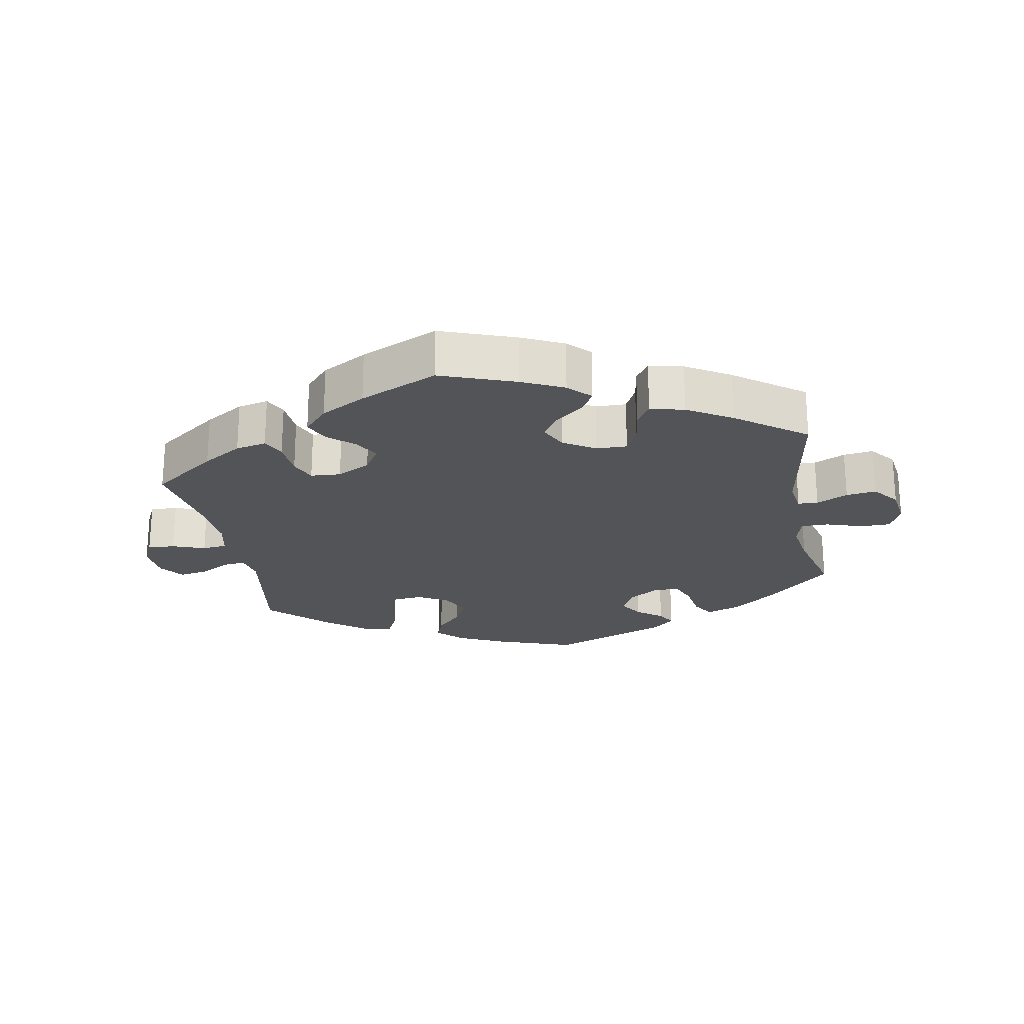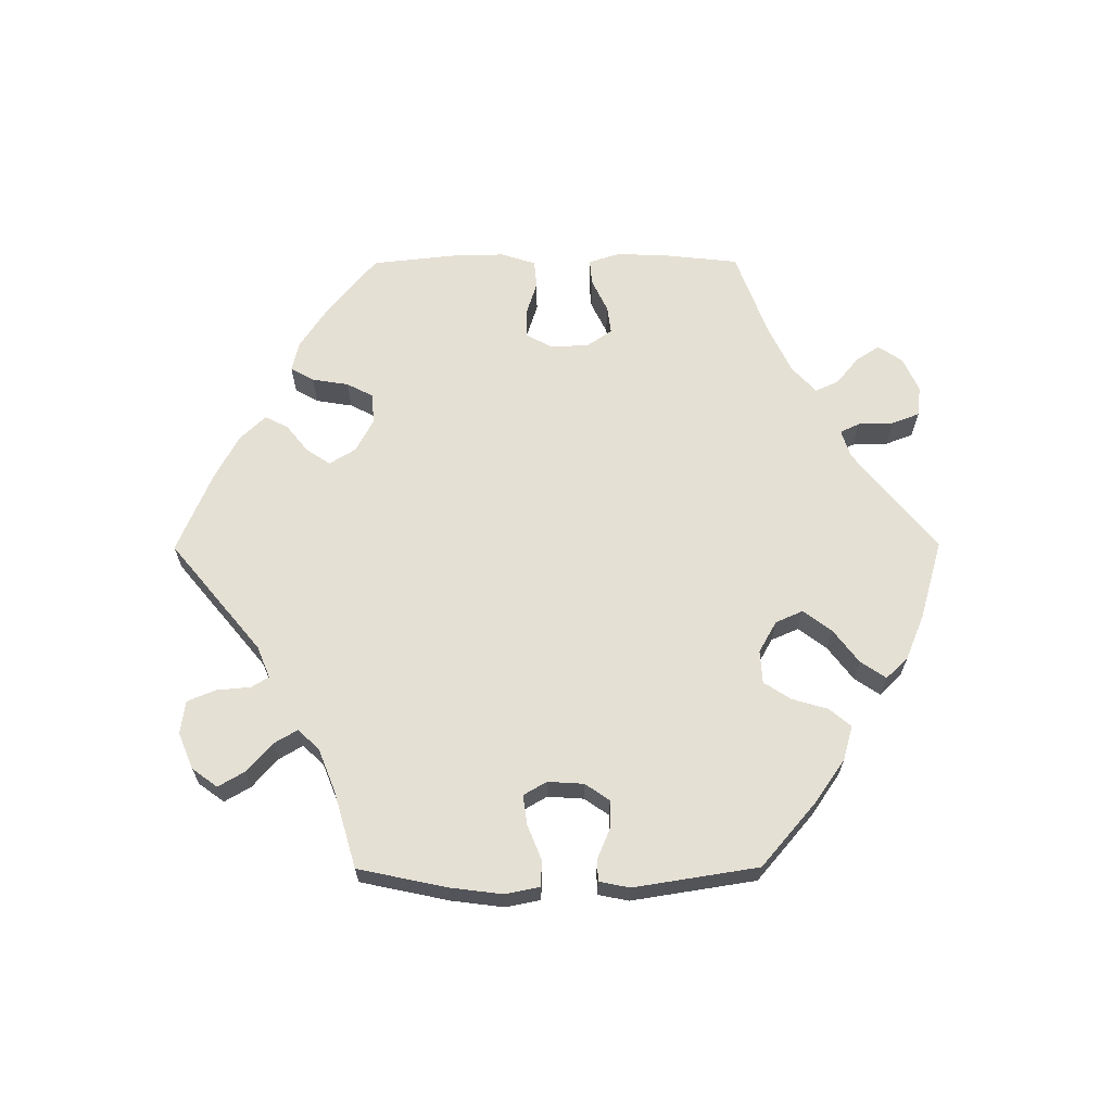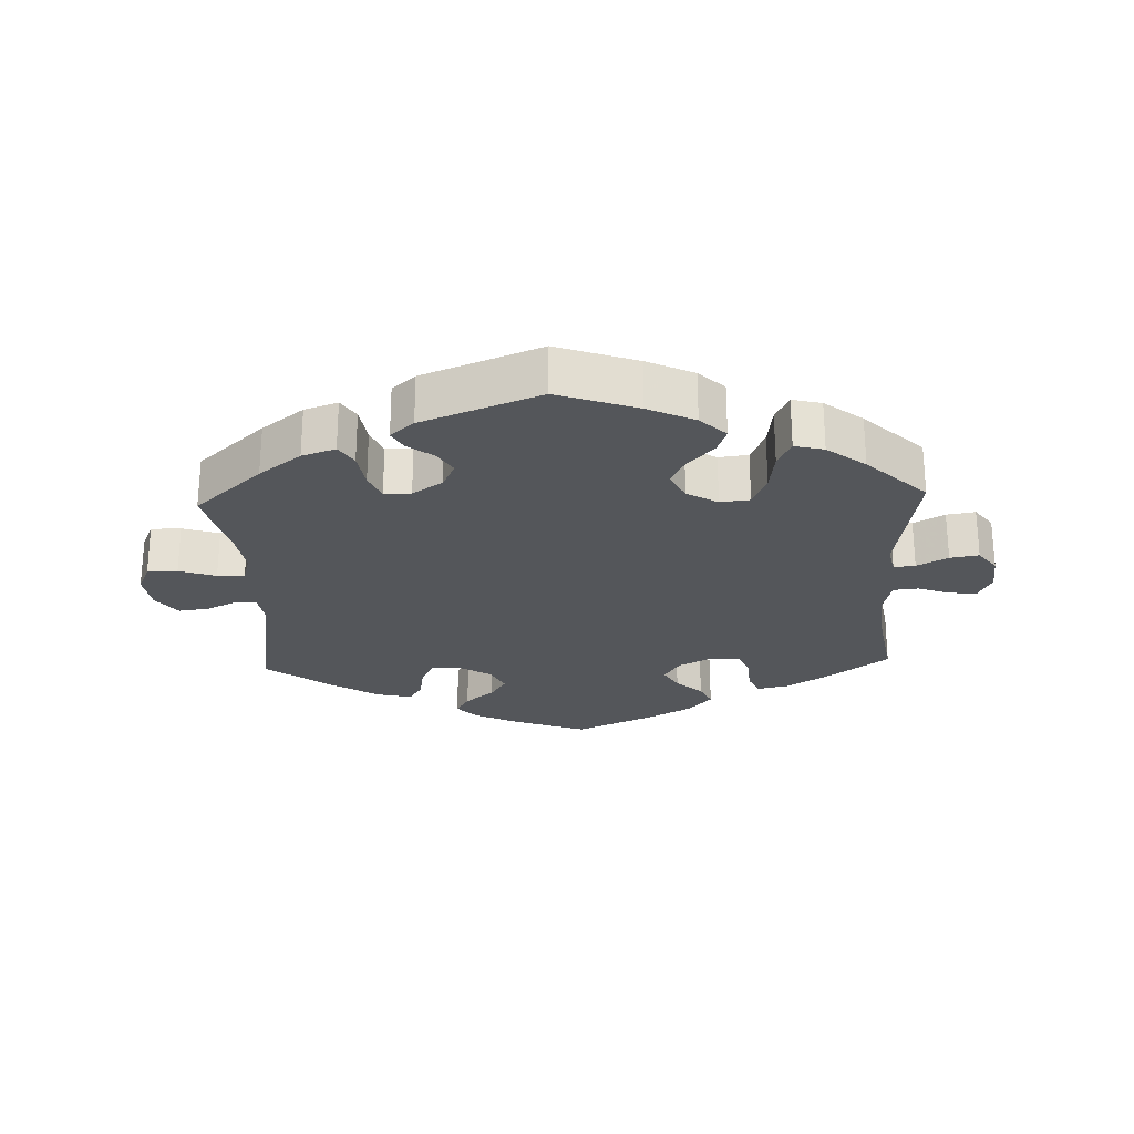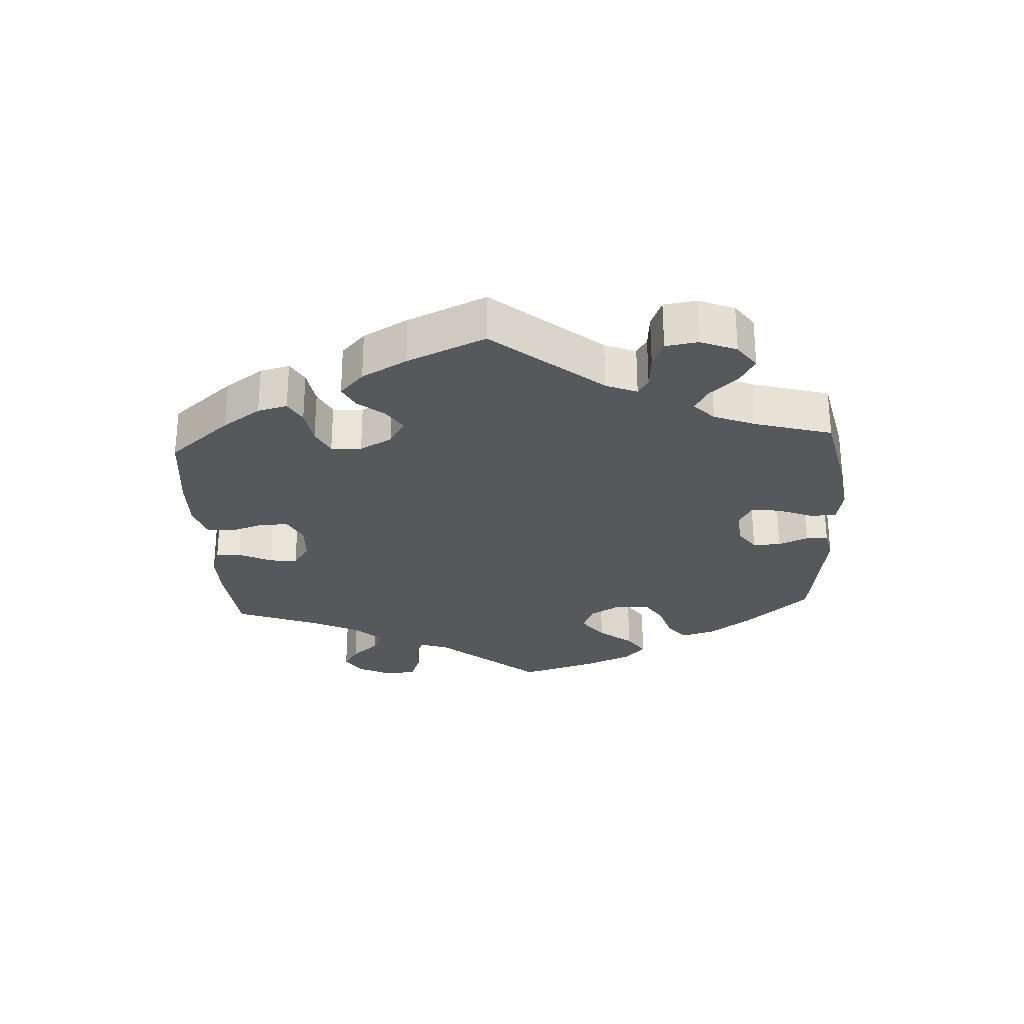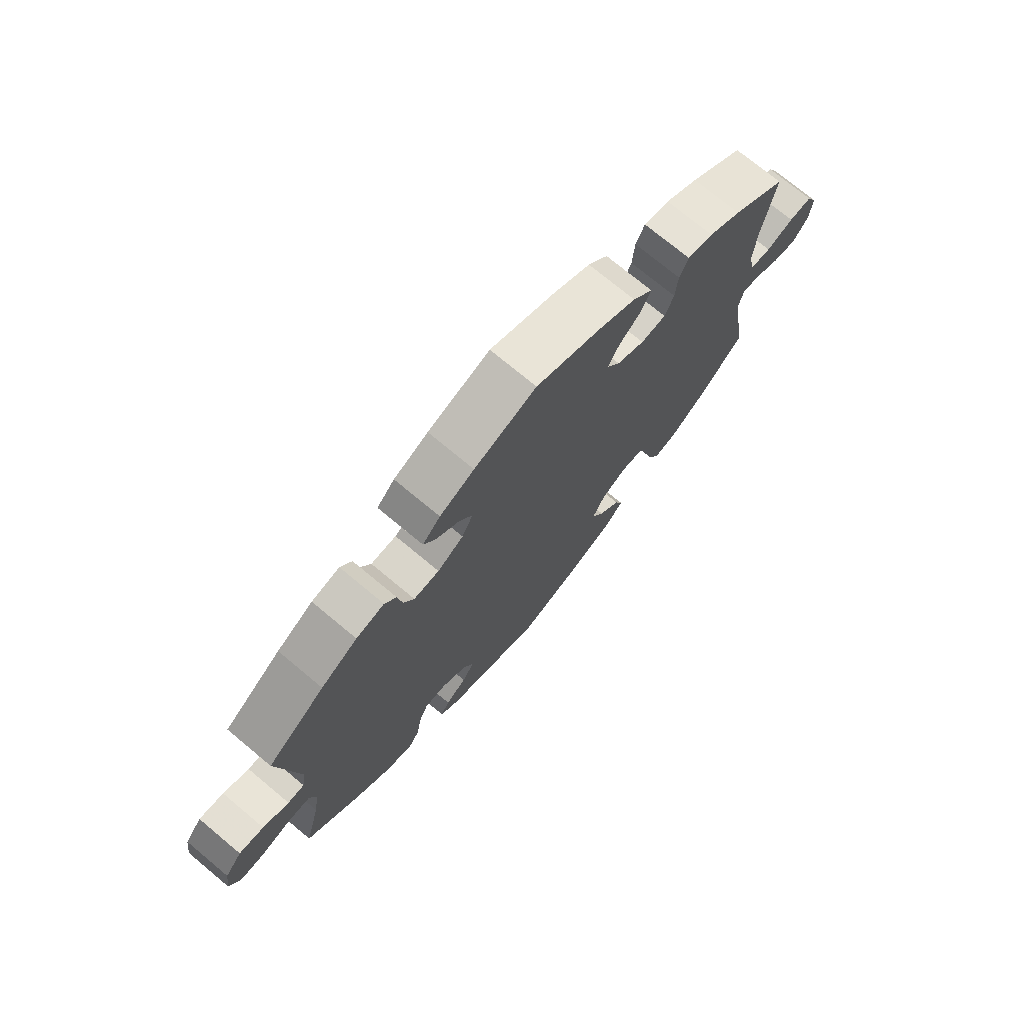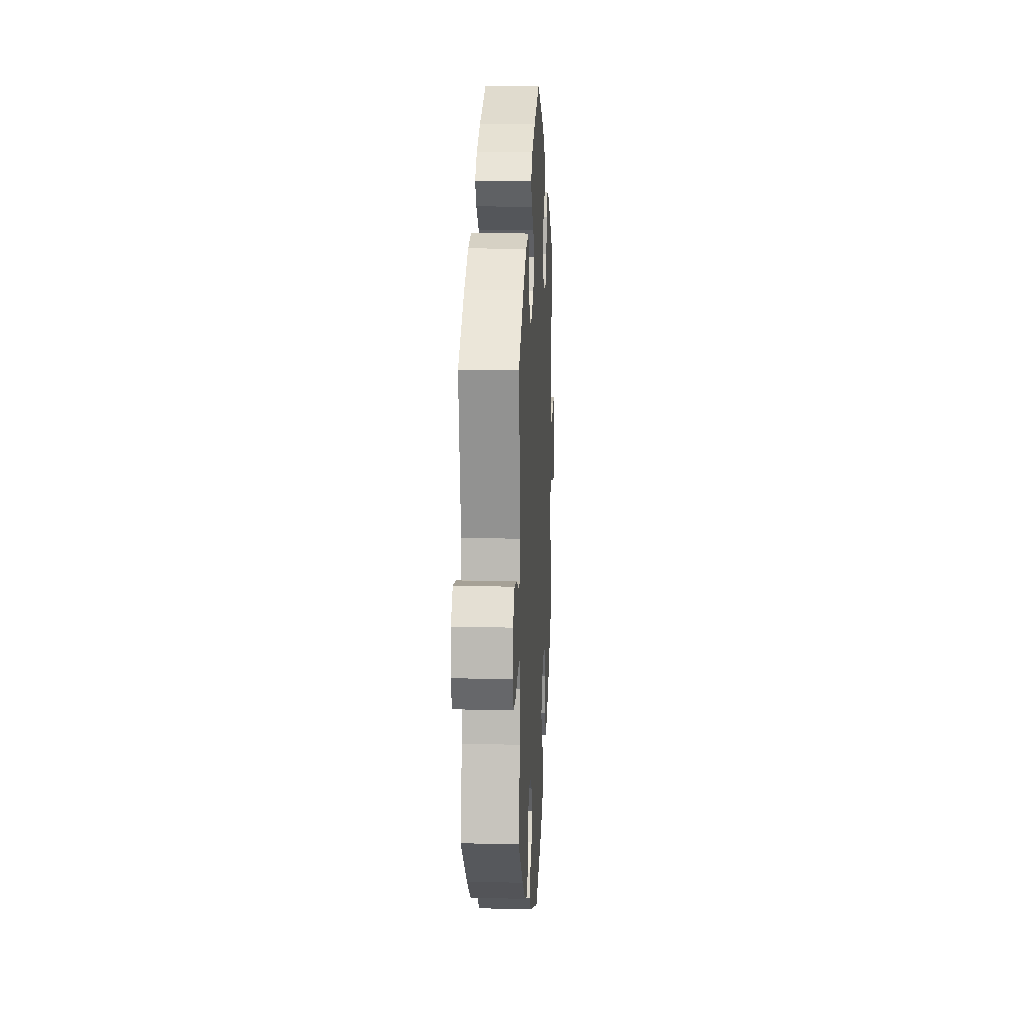
<metadata>
{"format":"obj","ext":"obj","renderer":"f3d","projection":"perspective","resolution":1024,"background":"white","views":[{"elev":-23.0,"azim":10.5,"up":"+Y"},{"elev":65.8,"azim":149.7,"up":"+Y"},{"elev":-25.5,"azim":-177.7,"up":"+Y"},{"elev":-28.3,"azim":63.4,"up":"+Y"},{"elev":73.6,"azim":129.8,"up":"+Z"},{"elev":13.7,"azim":93.1,"up":"+Z"}]}
</metadata>
<code>
v -0.118 0.07 -0.536
v -0.188 0.07 -0.503
v -0.226 0.07 -0.466
v -0.212 0.07 -0.427
v -0.173 0.07 -0.386
v -0.151 0.07 -0.343
v -0.173 0.07 -0.299
v -0.219 0.07 -0.272
v -0.263 0.07 -0.277
v -0.284 0.07 -0.326
v -0.292 0.07 -0.388
v -0.312 0.07 -0.429
v -0.356 0.07 -0.418
v -0.413 0.07 -0.374
v -0.501 0.07 -0.289
v -0.469 0.07 -0.097
v -0.478 0.07 -0.054
v -0.51 0.07 -0.057
v -0.556 0.07 -0.082
v -0.599 0.07 -0.089
v -0.626 0.07 -0.053
v -0.631 0.07 0.003
v -0.612 0.07 0.042
v -0.571 0.07 0.04
v -0.522 0.07 0.022
v -0.485 0.07 0.026
v -0.473 0.07 0.078
v -0.479 0.07 0.157
v -0.501 0.07 0.289
v -0.404 0.07 0.36
v -0.345 0.07 0.396
v -0.299 0.07 0.406
v -0.283 0.07 0.372
v -0.279 0.07 0.318
v -0.263 0.07 0.279
v -0.218 0.07 0.276
v -0.168 0.07 0.302
v -0.144 0.07 0.34
v -0.165 0.07 0.377
v -0.204 0.07 0.412
v -0.221 0.07 0.449
v -0.185 0.07 0.489
v -0.118 0.07 0.526
v -0.001 0.07 0.578
v 0.111 0.07 0.537
v 0.173 0.07 0.507
v 0.205 0.07 0.474
v 0.185 0.07 0.44
v 0.142 0.07 0.405
v 0.118 0.07 0.368
v 0.138 0.07 0.327
v 0.185 0.07 0.298
v 0.231 0.07 0.297
v 0.25 0.07 0.335
v 0.258 0.07 0.386
v 0.279 0.07 0.418
v 0.33 0.07 0.406
v 0.396 0.07 0.366
v 0.5 0.07 0.289
v 0.465 0.07 0.081
v 0.472 0.07 0.031
v 0.502 0.07 0.03
v 0.549 0.07 0.052
v 0.594 0.07 0.058
v 0.625 0.07 0.019
v 0.633 0.07 -0.039
v 0.614 0.07 -0.082
v 0.569 0.07 -0.082
v 0.514 0.07 -0.064
v 0.473 0.07 -0.064
v 0.461 0.07 -0.106
v 0.471 0.07 -0.173
v 0.5 0.07 -0.289
v 0.399 0.07 -0.38
v 0.336 0.07 -0.428
v 0.286 0.07 -0.445
v 0.265 0.07 -0.412
v 0.257 0.07 -0.356
v 0.24 0.07 -0.315
v 0.2 0.07 -0.315
v 0.155 0.07 -0.345
v 0.136 0.07 -0.385
v 0.158 0.07 -0.421
v 0.196 0.07 -0.45
v 0.212 0.07 -0.479
v 0.177 0.07 -0.51
v 0.001 0.07 -0.578
v -0.118 0 -0.536
v -0.188 0 -0.503
v -0.226 0 -0.466
v -0.212 0 -0.427
v -0.173 0 -0.386
v -0.151 0 -0.343
v -0.173 0 -0.299
v -0.219 0 -0.272
v -0.263 0 -0.277
v -0.284 0 -0.326
v -0.292 0 -0.388
v -0.312 0 -0.429
v -0.356 0 -0.418
v -0.413 0 -0.374
v -0.501 0 -0.289
v -0.469 0 -0.097
v -0.478 0 -0.054
v -0.51 0 -0.057
v -0.556 0 -0.082
v -0.599 0 -0.089
v -0.626 0 -0.053
v -0.631 0 0.003
v -0.612 0 0.042
v -0.571 0 0.04
v -0.522 0 0.022
v -0.485 0 0.026
v -0.473 0 0.078
v -0.479 0 0.157
v -0.501 0 0.289
v -0.404 0 0.36
v -0.345 0 0.396
v -0.299 0 0.406
v -0.283 0 0.372
v -0.279 0 0.318
v -0.263 0 0.279
v -0.218 0 0.276
v -0.168 0 0.302
v -0.144 0 0.34
v -0.165 0 0.377
v -0.204 0 0.412
v -0.221 0 0.449
v -0.185 0 0.489
v -0.118 0 0.526
v -0.001 0 0.578
v 0.111 0 0.537
v 0.173 0 0.507
v 0.205 0 0.474
v 0.185 0 0.44
v 0.142 0 0.405
v 0.118 0 0.368
v 0.138 0 0.327
v 0.185 0 0.298
v 0.231 0 0.297
v 0.25 0 0.335
v 0.258 0 0.386
v 0.279 0 0.418
v 0.33 0 0.406
v 0.396 0 0.366
v 0.5 0 0.289
v 0.465 0 0.081
v 0.472 0 0.031
v 0.502 0 0.03
v 0.549 0 0.052
v 0.594 0 0.058
v 0.625 0 0.019
v 0.633 0 -0.039
v 0.614 0 -0.082
v 0.569 0 -0.082
v 0.514 0 -0.064
v 0.473 0 -0.064
v 0.461 0 -0.106
v 0.471 0 -0.173
v 0.5 0 -0.289
v 0.399 0 -0.38
v 0.336 0 -0.428
v 0.286 0 -0.445
v 0.265 0 -0.412
v 0.257 0 -0.356
v 0.24 0 -0.315
v 0.2 0 -0.315
v 0.155 0 -0.345
v 0.136 0 -0.385
v 0.158 0 -0.421
v 0.196 0 -0.45
v 0.212 0 -0.479
v 0.177 0 -0.51
v 0.001 0 -0.578
f 83 84 85 86
f 82 83 86 87
f 81 82 87 1
f 75 76 77 78
f 75 78 79
f 72 73 74 75
f 71 72 75 79
f 70 71 79 80
f 66 67 68 69
f 66 69 70
f 65 66 70
f 62 63 64 65
f 61 62 65 70
f 60 61 70 80
f 54 55 56 57
f 53 54 57 58
f 46 47 48 49
f 46 49 50
f 45 46 50
f 44 45 50
f 43 44 50 51
f 39 40 41 42
f 38 39 42 43
f 31 32 33 34
f 31 34 35
f 28 29 30 31
f 27 28 31 35
f 26 27 35 36
f 22 23 24 25
f 22 25 26
f 21 22 26
f 18 19 20 21
f 17 18 21 26
f 16 17 26 36
f 10 11 12 13
f 9 10 13 14
f 2 3 4 5
f 81 1 2 5
f 81 5 6
f 80 81 6 7
f 60 80 7 8
f 53 58 59 60
f 52 53 60 8
f 51 52 8 9
f 38 43 51
f 37 38 51 9
f 15 16 36 37
f 9 14 15 37
f 173 172 171 170
f 174 173 170 169
f 88 174 169 168
f 165 164 163 162
f 166 165 162
f 162 161 160 159
f 166 162 159 158
f 167 166 158 157
f 156 155 154 153
f 157 156 153
f 157 153 152
f 152 151 150 149
f 157 152 149 148
f 167 157 148 147
f 144 143 142 141
f 145 144 141 140
f 136 135 134 133
f 137 136 133
f 137 133 132
f 137 132 131
f 138 137 131 130
f 129 128 127 126
f 130 129 126 125
f 121 120 119 118
f 122 121 118
f 118 117 116 115
f 122 118 115 114
f 123 122 114 113
f 112 111 110 109
f 113 112 109
f 113 109 108
f 108 107 106 105
f 113 108 105 104
f 123 113 104 103
f 100 99 98 97
f 101 100 97 96
f 92 91 90 89
f 92 89 88 168
f 93 92 168
f 94 93 168 167
f 95 94 167 147
f 147 146 145 140
f 95 147 140 139
f 96 95 139 138
f 138 130 125
f 96 138 125 124
f 124 123 103 102
f 124 102 101 96
f 1 88 89 2
f 2 89 90 3
f 3 90 91 4
f 4 91 92 5
f 5 92 93 6
f 6 93 94 7
f 7 94 95 8
f 8 95 96 9
f 9 96 97 10
f 10 97 98 11
f 11 98 99 12
f 12 99 100 13
f 13 100 101 14
f 14 101 102 15
f 15 102 103 16
f 16 103 104 17
f 17 104 105 18
f 18 105 106 19
f 19 106 107 20
f 20 107 108 21
f 21 108 109 22
f 22 109 110 23
f 23 110 111 24
f 24 111 112 25
f 25 112 113 26
f 26 113 114 27
f 27 114 115 28
f 28 115 116 29
f 29 116 117 30
f 30 117 118 31
f 31 118 119 32
f 32 119 120 33
f 33 120 121 34
f 34 121 122 35
f 35 122 123 36
f 36 123 124 37
f 37 124 125 38
f 38 125 126 39
f 39 126 127 40
f 40 127 128 41
f 41 128 129 42
f 42 129 130 43
f 43 130 131 44
f 44 131 132 45
f 45 132 133 46
f 46 133 134 47
f 47 134 135 48
f 48 135 136 49
f 49 136 137 50
f 50 137 138 51
f 51 138 139 52
f 52 139 140 53
f 53 140 141 54
f 54 141 142 55
f 55 142 143 56
f 56 143 144 57
f 57 144 145 58
f 58 145 146 59
f 59 146 147 60
f 60 147 148 61
f 61 148 149 62
f 62 149 150 63
f 63 150 151 64
f 64 151 152 65
f 65 152 153 66
f 66 153 154 67
f 67 154 155 68
f 68 155 156 69
f 69 156 157 70
f 70 157 158 71
f 71 158 159 72
f 72 159 160 73
f 73 160 161 74
f 74 161 162 75
f 75 162 163 76
f 76 163 164 77
f 77 164 165 78
f 78 165 166 79
f 79 166 167 80
f 80 167 168 81
f 81 168 169 82
f 82 169 170 83
f 83 170 171 84
f 84 171 172 85
f 85 172 173 86
f 86 173 174 87
f 87 174 88 1

</code>
